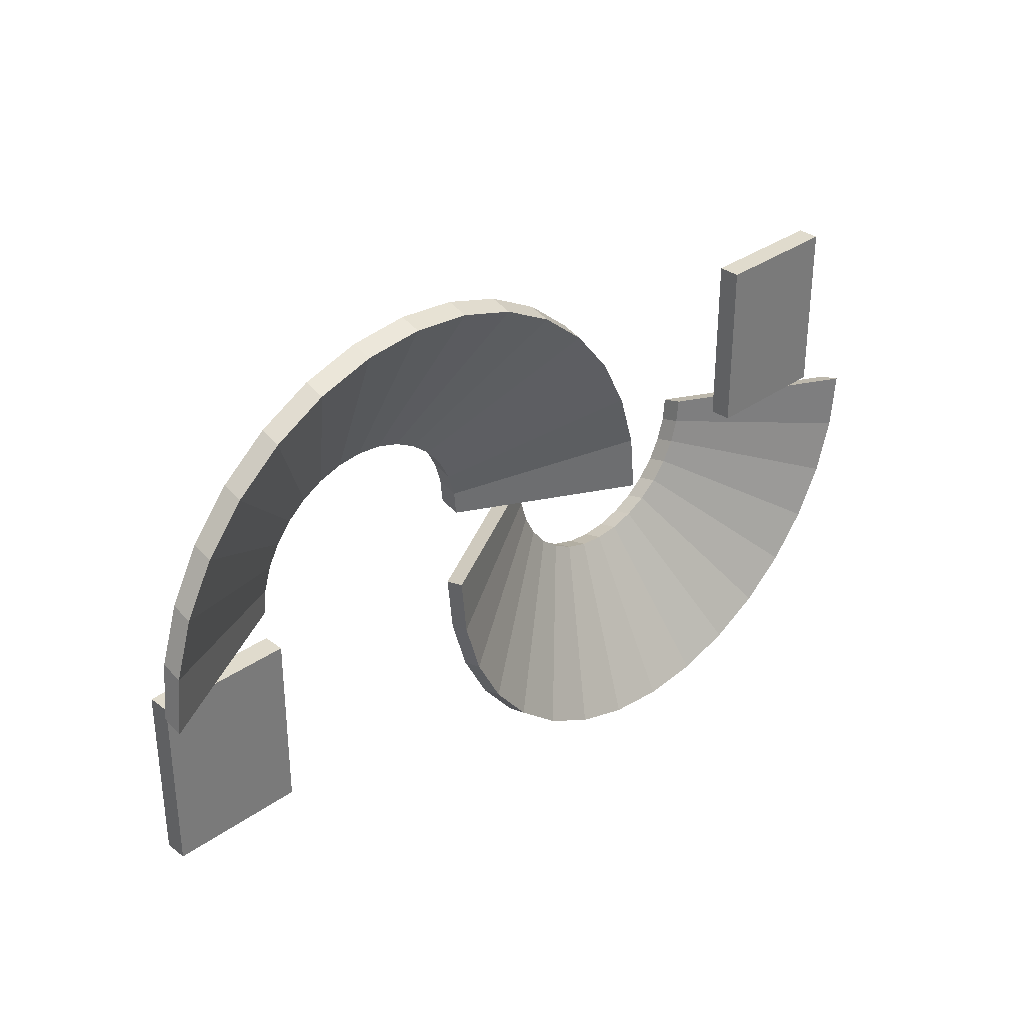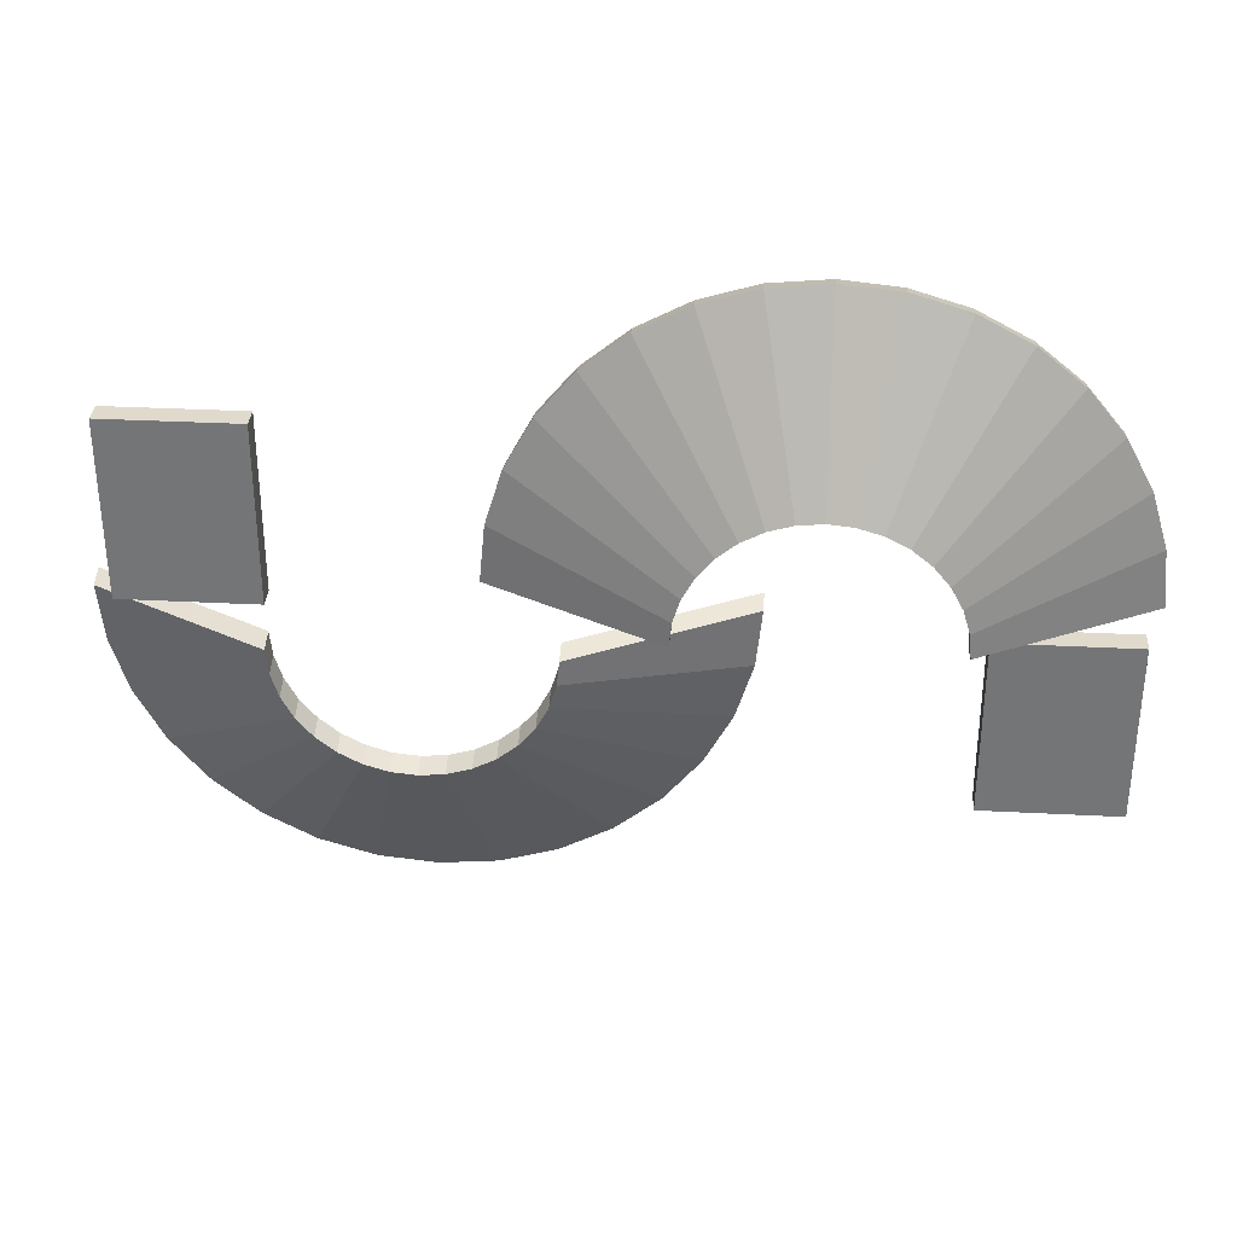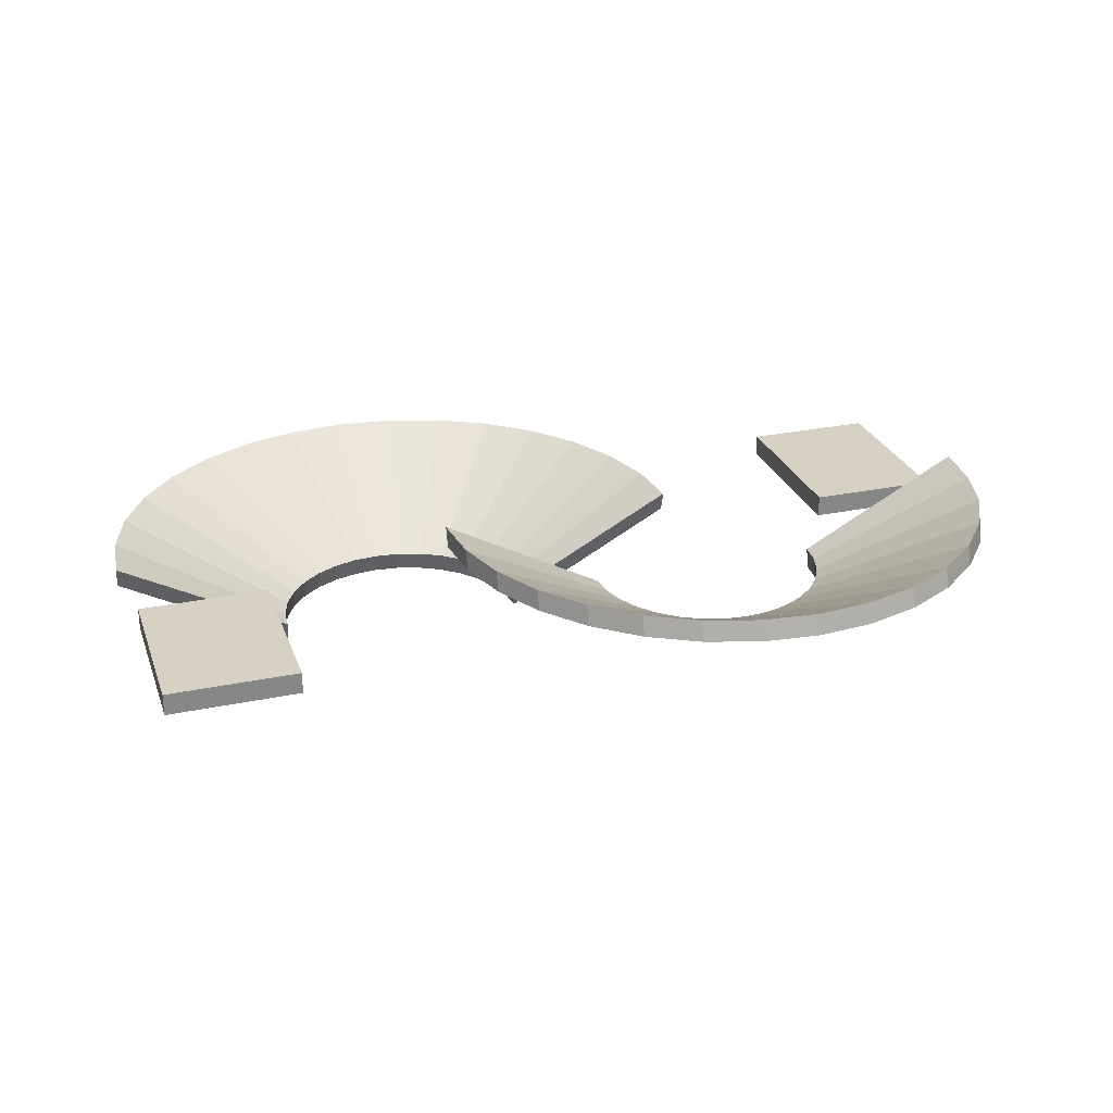
<metadata>
{"format":"obj","ext":"obj","renderer":"f3d","projection":"perspective","resolution":1024,"background":"white","views":[{"elev":33.3,"azim":135.8,"up":"+Z"},{"elev":33.1,"azim":4.1,"up":"+Z"},{"elev":27.1,"azim":162.1,"up":"+Y"}]}
</metadata>
<code>
o Cube_Cube.001
v -0.5 -0.5 0.5
v -0.5 0 0.5
v -0.5 -0.5 -0.5
v -0.5 0 -0.5
v 0.5 -0.5 0.5
v 0.5 0 0.5
v 0.5 -0.5 -0.5
v 0.5 0 -0.5
v -0.5 -0.5 1.5
v -0.5 0 1.5
v 0.5 0 1.5
v 0.5 -0.5 1.5
v -0.5 -0.5 2.5
v -0.5 0 2.5
v 0.5 0 2.5
v 0.5 -0.5 2.5
v 1.5 0 -0.5
v 1.5 -0.5 -0.5
v 1.5 -0.5 0.5
v 1.5 0 0.5
v 1.5 0 1.5
v 1.5 -0.5 1.5
v 1.5 0 2.5
v 1.5 -0.5 2.5
v -1.5 -0.5 -0.5
v -1.5 -0.5 0.5
v -1.5 0 0.5
v -1.5 0 -0.5
v -1.5 -0.5 1.5
v -1.5 0 1.5
v -1.5 -0.5 2.5
v -1.5 0 2.5
v -0.5 0 -1.5
v -0.5 -0.5 -1.5
v 0.5 -0.5 -1.5
v 0.5 0 -1.5
v 1.5 -0.5 -1.5
v 1.5 0 -1.5
v -1.5 0 -1.5
v -1.5 -0.5 -1.5
v 11.21 0.6391 -1.5
v 7.398 -1.412 -1.5
v 11.08 0.6391 -2.793
v 7.343 -1.412 -2.05
v 10.7 0.6391 -4.037
v 7.183 -1.412 -2.579
v 10.09 0.6391 -5.183
v 6.922 -1.412 -3.066
v 9.266 0.6391 -6.187
v 6.572 -1.412 -3.493
v 8.261 0.6391 -7.012
v 6.145 -1.412 -3.844
v 7.115 0.6391 -7.625
v 5.657 -1.412 -4.104
v 5.872 0.6391 -8.002
v 5.128 -1.412 -4.265
v 4.578 0.6391 -8.129
v 4.578 -1.412 -4.319
v 3.285 0.6391 -8.002
v 4.028 -1.412 -4.265
v 2.041 0.6391 -7.625
v 3.499 -1.412 -4.104
v 0.8951 0.6391 -7.012
v 3.012 -1.412 -3.844
v -0.1095 0.6391 -6.187
v 2.585 -1.412 -3.493
v -0.9339 0.6391 -5.183
v 2.234 -1.412 -3.066
v -1.547 0.6391 -4.037
v 1.974 -1.412 -2.579
v -1.924 0.6391 -2.793
v 1.813 -1.412 -2.05
v -2.051 0.6391 -1.5
v 1.759 -1.412 -1.5
v 11.21 0.1773 -1.633
v 7.398 -1.874 -1.633
v 11.08 0.1773 -2.926
v 7.343 -1.874 -2.183
v 10.7 0.1773 -4.17
v 7.183 -1.874 -2.711
v 10.09 0.1773 -5.316
v 6.922 -1.874 -3.199
v 9.266 0.1773 -6.32
v 6.572 -1.874 -3.626
v 8.261 0.1773 -7.145
v 6.145 -1.874 -3.977
v 7.115 0.1773 -7.757
v 5.657 -1.874 -4.237
v 5.872 0.1773 -8.135
v 5.128 -1.874 -4.398
v 4.578 0.1773 -8.262
v 4.578 -1.874 -4.452
v 3.285 0.1773 -8.135
v 4.028 -1.874 -4.398
v 2.041 0.1773 -7.757
v 3.499 -1.874 -4.237
v 0.8951 0.1773 -7.145
v 3.012 -1.874 -3.977
v -0.1095 0.1773 -6.32
v 2.585 -1.874 -3.626
v -0.9339 0.1773 -5.316
v 2.234 -1.874 -3.199
v -1.547 0.1773 -4.17
v 1.974 -1.874 -2.711
v -1.924 0.1773 -2.926
v 1.813 -1.874 -2.183
v -2.051 0.1773 -1.633
v 1.759 -1.874 -1.633
v 10.26 0.1263 -1.5
v 9.303 -0.3866 -1.5
v 8.35 -0.8994 -1.5
v 10.15 0.1263 -2.607
v 9.212 -0.3866 -2.421
v 8.278 -0.8994 -2.236
v 9.823 0.1263 -3.672
v 8.943 -0.3866 -3.308
v 8.063 -0.8994 -2.943
v 9.298 0.1263 -4.654
v 8.506 -0.3866 -4.124
v 7.714 -0.8994 -3.595
v 8.592 0.1263 -5.514
v 7.919 -0.3866 -4.84
v 7.245 -0.8994 -4.167
v 7.732 0.1263 -6.22
v 7.203 -0.3866 -5.428
v 6.674 -0.8994 -4.636
v 6.751 0.1263 -6.745
v 6.386 -0.3866 -5.864
v 6.022 -0.8994 -4.984
v 5.686 0.1263 -7.068
v 5.5 -0.3866 -6.133
v 5.314 -0.8994 -5.199
v 4.578 0.1263 -7.177
v 4.578 -0.3866 -6.224
v 4.578 -0.8994 -5.272
v 3.471 0.1263 -7.068
v 3.657 -0.3866 -6.133
v 3.842 -0.8994 -5.199
v 2.406 0.1263 -6.745
v 2.77 -0.3866 -5.864
v 3.135 -0.8994 -4.984
v 1.424 0.1263 -6.22
v 1.954 -0.3866 -5.428
v 2.483 -0.8994 -4.636
v 0.5641 0.1263 -5.514
v 1.238 -0.3866 -4.84
v 1.911 -0.8994 -4.167
v -0.1419 0.1263 -4.654
v 0.6501 -0.3866 -4.124
v 1.442 -0.8994 -3.595
v -0.6665 0.1263 -3.672
v 0.2135 -0.3866 -3.308
v 1.094 -0.8994 -2.943
v -0.9896 0.1263 -2.607
v -0.0553 -0.3866 -2.421
v 0.879 -0.8994 -2.236
v -1.099 0.1263 -1.5
v -0.1461 -0.3866 -1.5
v 0.8065 -0.8994 -1.5
v 10.26 -0.3356 -1.633
v 9.303 -0.8484 -1.633
v 8.35 -1.361 -1.633
v 10.15 -0.3356 -2.74
v 9.212 -0.8484 -2.554
v 8.278 -1.361 -2.368
v 9.823 -0.3356 -3.805
v 8.943 -0.8484 -3.44
v 8.063 -1.361 -3.076
v 9.298 -0.3356 -4.786
v 8.506 -0.8484 -4.257
v 7.714 -1.361 -3.728
v 8.592 -0.3356 -5.647
v 7.919 -0.8484 -4.973
v 7.245 -1.361 -4.3
v 7.732 -0.3356 -6.353
v 7.203 -0.8484 -5.561
v 6.674 -1.361 -4.769
v 6.751 -0.3356 -6.877
v 6.386 -0.8484 -5.997
v 6.022 -1.361 -5.117
v 5.686 -0.3356 -7.2
v 5.5 -0.8484 -6.266
v 5.314 -1.361 -5.332
v 4.578 -0.3356 -7.309
v 4.578 -0.8484 -6.357
v 4.578 -1.361 -5.404
v 3.471 -0.3356 -7.2
v 3.657 -0.8484 -6.266
v 3.842 -1.361 -5.332
v 2.406 -0.3356 -6.877
v 2.77 -0.8484 -5.997
v 3.135 -1.361 -5.117
v 1.424 -0.3356 -6.353
v 1.954 -0.8484 -5.561
v 2.483 -1.361 -4.769
v 0.5641 -0.3356 -5.647
v 1.238 -0.8484 -4.973
v 1.911 -1.361 -4.3
v -0.1419 -0.3356 -4.786
v 0.6501 -0.8484 -4.257
v 1.442 -1.361 -3.728
v -0.6665 -0.3356 -3.805
v 0.2135 -0.8484 -3.44
v 1.094 -1.361 -3.076
v -0.9896 -0.3356 -2.74
v -0.0553 -0.8484 -2.554
v 0.879 -1.361 -2.368
v -1.099 -0.3356 -1.633
v -0.1461 -0.8484 -1.633
v 0.8065 -1.361 -1.633
v 16.05 -1.361 -1.209
v 17.01 -0.8484 -1.209
v 17.96 -0.3356 -1.209
v 15.98 -1.361 -0.4731
v 16.91 -0.8484 -0.2872
v 17.85 -0.3356 -0.1014
v 15.77 -1.361 0.2345
v 16.65 -0.8484 0.599
v 17.53 -0.3356 0.9636
v 15.42 -1.361 0.8866
v 16.21 -0.8484 1.416
v 17 -0.3356 1.945
v 14.95 -1.361 1.458
v 15.62 -0.8484 2.132
v 16.3 -0.3356 2.805
v 14.38 -1.361 1.927
v 14.91 -0.8484 2.719
v 15.44 -0.3356 3.511
v 13.72 -1.361 2.276
v 14.09 -0.8484 3.156
v 14.45 -0.3356 4.036
v 13.02 -1.361 2.49
v 13.2 -0.8484 3.425
v 13.39 -0.3356 4.359
v 12.28 -1.361 2.563
v 12.28 -0.8484 3.515
v 12.28 -0.3356 4.468
v 11.55 -1.361 2.49
v 11.36 -0.8484 3.425
v 11.17 -0.3356 4.359
v 10.84 -1.361 2.276
v 10.47 -0.8484 3.156
v 10.11 -0.3356 4.036
v 10.19 -1.361 1.927
v 9.657 -0.8484 2.719
v 9.127 -0.3356 3.511
v 9.614 -1.361 1.458
v 8.941 -0.8484 2.132
v 8.267 -0.3356 2.805
v 9.145 -1.361 0.8866
v 8.353 -0.8484 1.416
v 7.561 -0.3356 1.945
v 8.797 -1.361 0.2345
v 7.917 -0.8484 0.599
v 7.037 -0.3356 0.9636
v 8.582 -1.361 -0.4731
v 7.648 -0.8484 -0.2872
v 6.714 -0.3356 -0.1014
v 8.51 -1.361 -1.209
v 7.557 -0.8484 -1.209
v 6.604 -0.3356 -1.209
v 16.05 -0.8994 -1.342
v 17.01 -0.3866 -1.342
v 17.96 0.1263 -1.342
v 15.98 -0.8994 -0.6059
v 16.91 -0.3866 -0.4201
v 17.85 0.1263 -0.2342
v 15.77 -0.8994 0.1017
v 16.65 -0.3866 0.4662
v 17.53 0.1263 0.8307
v 15.42 -0.8994 0.7538
v 16.21 -0.3866 1.283
v 17 0.1263 1.812
v 14.95 -0.8994 1.325
v 15.62 -0.3866 1.999
v 16.3 0.1263 2.672
v 14.38 -0.8994 1.794
v 14.91 -0.3866 2.586
v 15.44 0.1263 3.378
v 13.72 -0.8994 2.143
v 14.09 -0.3866 3.023
v 14.45 0.1263 3.903
v 13.02 -0.8994 2.358
v 13.2 -0.3866 3.292
v 13.39 0.1263 4.226
v 12.28 -0.8994 2.43
v 12.28 -0.3866 3.383
v 12.28 0.1263 4.335
v 11.55 -0.8994 2.358
v 11.36 -0.3866 3.292
v 11.17 0.1263 4.226
v 10.84 -0.8994 2.143
v 10.47 -0.3866 3.023
v 10.11 0.1263 3.903
v 10.19 -0.8994 1.794
v 9.657 -0.3866 2.586
v 9.127 0.1263 3.378
v 9.614 -0.8994 1.325
v 8.941 -0.3866 1.999
v 8.267 0.1263 2.672
v 9.145 -0.8994 0.7538
v 8.353 -0.3866 1.283
v 7.561 0.1263 1.812
v 8.797 -0.8994 0.1017
v 7.917 -0.3866 0.4662
v 7.037 0.1263 0.8307
v 8.582 -0.8994 -0.6059
v 7.648 -0.3866 -0.4201
v 6.714 0.1263 -0.2342
v 8.51 -0.8994 -1.342
v 7.557 -0.3866 -1.342
v 6.604 0.1263 -1.342
v 15.1 -1.874 -1.209
v 18.91 0.1773 -1.209
v 15.05 -1.874 -0.6589
v 18.78 0.1773 0.08444
v 14.89 -1.874 -0.13
v 18.41 0.1773 1.328
v 14.63 -1.874 0.3574
v 17.79 0.1773 2.474
v 14.27 -1.874 0.7846
v 16.97 0.1773 3.479
v 13.85 -1.874 1.135
v 15.96 0.1773 4.303
v 13.36 -1.874 1.396
v 14.82 0.1773 4.916
v 12.83 -1.874 1.556
v 13.57 0.1773 5.293
v 12.28 -1.874 1.61
v 12.28 0.1773 5.421
v 11.73 -1.874 1.556
v 10.99 0.1773 5.293
v 11.2 -1.874 1.396
v 9.744 0.1773 4.916
v 10.72 -1.874 1.135
v 8.598 0.1773 4.303
v 10.29 -1.874 0.7846
v 7.594 0.1773 3.479
v 9.937 -1.874 0.3574
v 6.769 0.1773 2.474
v 9.677 -1.874 -0.13
v 6.157 0.1773 1.328
v 9.516 -1.874 -0.6589
v 5.779 0.1773 0.08444
v 9.462 -1.874 -1.209
v 5.652 0.1773 -1.209
v 15.1 -1.412 -1.342
v 18.91 0.6391 -1.342
v 15.05 -1.412 -0.7917
v 18.78 0.6391 -0.04838
v 14.89 -1.412 -0.2629
v 18.41 0.6391 1.195
v 14.63 -1.412 0.2245
v 17.79 0.6391 2.341
v 14.27 -1.412 0.6518
v 16.97 0.6391 3.346
v 13.85 -1.412 1.002
v 15.96 0.6391 4.17
v 13.36 -1.412 1.263
v 14.82 0.6391 4.783
v 12.83 -1.412 1.423
v 13.57 0.6391 5.16
v 12.28 -1.412 1.477
v 12.28 0.6391 5.288
v 11.73 -1.412 1.423
v 10.99 0.6391 5.16
v 11.2 -1.412 1.263
v 9.744 0.6391 4.783
v 10.72 -1.412 1.002
v 8.598 0.6391 4.17
v 10.29 -1.412 0.6518
v 7.594 0.6391 3.346
v 9.937 -1.412 0.2245
v 6.769 0.6391 2.341
v 9.677 -1.412 -0.2629
v 6.157 0.6391 1.195
v 9.516 -1.412 -0.7917
v 5.779 0.6391 -0.04838
v 9.462 -1.412 -1.342
v 5.652 0.6391 -1.342
v 16.53 -0.8448 -3.5
v 16.53 -0.3448 -3.5
v 16.53 -0.8448 -4.5
v 16.53 -0.3448 -4.5
v 17.53 -0.8448 -3.5
v 17.53 -0.3448 -3.5
v 17.53 -0.8448 -4.5
v 17.53 -0.3448 -4.5
v 16.53 -0.8448 -2.5
v 16.53 -0.3448 -2.5
v 17.53 -0.3448 -2.5
v 17.53 -0.8448 -2.5
v 16.53 -0.8448 -1.5
v 16.53 -0.3448 -1.5
v 17.53 -0.3448 -1.5
v 17.53 -0.8448 -1.5
v 18.53 -0.3448 -4.5
v 18.53 -0.8448 -4.5
v 18.53 -0.8448 -3.5
v 18.53 -0.3448 -3.5
v 18.53 -0.3448 -2.5
v 18.53 -0.8448 -2.5
v 18.53 -0.3448 -1.5
v 18.53 -0.8448 -1.5
v 15.53 -0.8448 -4.5
v 15.53 -0.8448 -3.5
v 15.53 -0.3448 -3.5
v 15.53 -0.3448 -4.5
v 15.53 -0.8448 -2.5
v 15.53 -0.3448 -2.5
v 15.53 -0.8448 -1.5
v 15.53 -0.3448 -1.5
v 16.53 -0.3448 -5.5
v 16.53 -0.8448 -5.5
v 17.53 -0.8448 -5.5
v 17.53 -0.3448 -5.5
v 18.53 -0.8448 -5.5
v 18.53 -0.3448 -5.5
v 15.53 -0.3448 -5.5
v 15.53 -0.8448 -5.5
f 3 1 26 25
f 3 25 40 34
f 16 12 22 24
f 6 2 10 11
f 3 7 5 1
f 8 4 2 6
f 11 10 14 15
f 6 11 21 20
f 2 4 28 27
f 1 5 12 9
f 16 15 14 13
f 7 3 34 35
f 9 12 16 13
f 14 10 30 32
f 18 17 20 19
f 19 20 21 22
f 22 21 23 24
f 12 5 19 22
f 5 7 18 19
f 11 15 23 21
f 15 16 24 23
f 8 6 20 17
f 26 27 28 25
f 27 26 29 30
f 30 29 31 32
f 13 14 32 31
f 9 13 31 29
f 10 2 27 30
f 17 18 37 38
f 1 9 29 26
f 34 33 36 35
f 35 36 38 37
f 33 34 40 39
f 8 17 38 36
f 18 7 35 37
f 4 8 36 33
f 25 28 39 40
f 28 4 33 39
f 111 114 44 42
f 114 117 46 44
f 117 120 48 46
f 120 123 50 48
f 123 126 52 50
f 126 129 54 52
f 129 132 56 54
f 132 135 58 56
f 135 138 60 58
f 138 141 62 60
f 141 144 64 62
f 144 147 66 64
f 147 150 68 66
f 150 153 70 68
f 153 156 72 70
f 156 159 74 72
f 162 76 78 165
f 165 78 80 168
f 168 80 82 171
f 171 82 84 174
f 174 84 86 177
f 177 86 88 180
f 180 88 90 183
f 183 90 92 186
f 186 92 94 189
f 189 94 96 192
f 192 96 98 195
f 195 98 100 198
f 198 100 102 201
f 201 102 104 204
f 204 104 106 207
f 207 106 108 210
f 64 98 96 62
f 43 77 79 45
f 57 91 93 59
f 66 100 98 64
f 71 105 107 73
f 68 102 100 66
f 45 79 81 47
f 159 210 108 74
f 59 93 95 61
f 70 104 102 68
f 44 78 76 42
f 72 106 104 70
f 47 81 83 49
f 46 80 78 44
f 61 95 97 63
f 74 108 106 72
f 48 82 80 46
f 49 83 85 51
f 50 84 82 48
f 63 97 99 65
f 52 86 84 50
f 51 85 87 53
f 54 88 86 52
f 65 99 101 67
f 56 90 88 54
f 53 87 89 55
f 58 92 90 56
f 109 160 75 41
f 67 101 103 69
f 60 94 92 58
f 41 75 77 43
f 55 89 91 57
f 62 96 94 60
f 69 103 105 71
f 42 76 162 111
f 111 162 161 110
f 110 161 160 109
f 73 107 208 157
f 157 208 209 158
f 158 209 210 159
f 105 205 208 107
f 205 206 209 208
f 206 207 210 209
f 103 202 205 105
f 202 203 206 205
f 203 204 207 206
f 101 199 202 103
f 199 200 203 202
f 200 201 204 203
f 99 196 199 101
f 196 197 200 199
f 197 198 201 200
f 97 193 196 99
f 193 194 197 196
f 194 195 198 197
f 95 190 193 97
f 190 191 194 193
f 191 192 195 194
f 93 187 190 95
f 187 188 191 190
f 188 189 192 191
f 91 184 187 93
f 184 185 188 187
f 185 186 189 188
f 89 181 184 91
f 181 182 185 184
f 182 183 186 185
f 87 178 181 89
f 178 179 182 181
f 179 180 183 182
f 85 175 178 87
f 175 176 179 178
f 176 177 180 179
f 83 172 175 85
f 172 173 176 175
f 173 174 177 176
f 81 169 172 83
f 169 170 173 172
f 170 171 174 173
f 79 166 169 81
f 166 167 170 169
f 167 168 171 170
f 77 163 166 79
f 163 164 167 166
f 164 165 168 167
f 75 160 163 77
f 160 161 164 163
f 161 162 165 164
f 71 73 157 154
f 154 157 158 155
f 155 158 159 156
f 69 71 154 151
f 151 154 155 152
f 152 155 156 153
f 67 69 151 148
f 148 151 152 149
f 149 152 153 150
f 65 67 148 145
f 145 148 149 146
f 146 149 150 147
f 63 65 145 142
f 142 145 146 143
f 143 146 147 144
f 61 63 142 139
f 139 142 143 140
f 140 143 144 141
f 59 61 139 136
f 136 139 140 137
f 137 140 141 138
f 57 59 136 133
f 133 136 137 134
f 134 137 138 135
f 55 57 133 130
f 130 133 134 131
f 131 134 135 132
f 53 55 130 127
f 127 130 131 128
f 128 131 132 129
f 51 53 127 124
f 124 127 128 125
f 125 128 129 126
f 49 51 124 121
f 121 124 125 122
f 122 125 126 123
f 47 49 121 118
f 118 121 122 119
f 119 122 123 120
f 45 47 118 115
f 115 118 119 116
f 116 119 120 117
f 43 45 115 112
f 112 115 116 113
f 113 116 117 114
f 41 43 112 109
f 109 112 113 110
f 110 113 114 111
f 309 306 305 308
f 376 374 303 306
f 299 296 295 298
f 297 294 293 296
f 368 366 291 294
f 287 284 283 286
f 285 282 281 284
f 360 358 279 282
f 275 272 271 274
f 273 270 269 272
f 352 350 267 270
f 260 259 256 257
f 258 257 254 255
f 342 255 252 340
f 248 247 244 245
f 246 245 242 243
f 239 238 235 236
f 332 240 237 330
f 237 236 233 234
f 233 232 229 230
f 328 234 231 326
f 231 230 227 228
f 227 226 223 224
f 324 228 225 322
f 225 224 221 222
f 221 220 217 218
f 320 222 219 318
f 219 218 215 216
f 215 214 211 212
f 316 216 213 314
f 264 213 212 263
f 311 260 261 312
f 266 263 262 265
f 306 303 302 305
f 358 356 276 279
f 261 260 257 258
f 245 244 241 242
f 344 258 255 342
f 374 372 300 303
f 243 242 239 240
f 272 269 268 271
f 251 250 247 248
f 378 376 306 309
f 249 248 245 246
f 296 293 292 295
f 302 299 298 301
f 270 267 266 269
f 336 246 243 334
f 300 297 296 299
f 294 291 290 293
f 370 368 294 297
f 350 348 264 267
f 290 287 286 289
f 366 364 288 291
f 288 285 284 287
f 257 256 253 254
f 362 360 282 285
f 284 281 280 283
f 278 275 274 277
f 380 378 309 312
f 255 254 251 252
f 276 273 272 275
f 312 309 308 311
f 282 279 278 281
f 354 352 270 273
f 340 252 249 338
f 308 305 304 307
f 359 325 327 361
f 379 345 259 310
f 242 241 238 239
f 378 344 342 376
f 357 323 325 359
f 348 314 213 264
f 307 304 375 377
f 310 307 377 379
f 263 212 211 262
f 301 298 371 373
f 304 301 373 375
f 216 215 212 213
f 295 292 367 369
f 298 295 369 371
f 318 219 216 316
f 289 286 363 365
f 292 289 365 367
f 218 217 214 215
f 283 280 359 361
f 286 283 361 363
f 222 221 218 219
f 277 274 355 357
f 280 277 357 359
f 322 225 222 320
f 271 268 351 353
f 274 271 353 355
f 224 223 220 221
f 265 262 347 349
f 268 265 349 351
f 228 227 224 225
f 256 343 341 253
f 259 345 343 256
f 326 231 228 324
f 250 339 337 247
f 253 341 339 250
f 230 229 226 227
f 244 335 333 241
f 247 337 335 244
f 234 233 230 231
f 238 331 329 235
f 241 333 331 238
f 330 237 234 328
f 232 327 325 229
f 235 329 327 232
f 236 235 232 233
f 226 323 321 223
f 229 325 323 226
f 240 239 236 237
f 220 319 317 217
f 223 321 319 220
f 334 243 240 332
f 214 315 313 211
f 217 317 315 214
f 338 249 246 336
f 355 321 323 357
f 364 330 328 362
f 252 251 248 249
f 353 319 321 355
f 350 316 314 348
f 254 253 250 251
f 262 211 313 347
f 376 342 340 374
f 346 261 258 344
f 351 317 319 353
f 362 328 326 360
f 267 264 263 266
f 349 315 317 351
f 377 343 345 379
f 269 266 265 268
f 375 341 343 377
f 374 340 338 372
f 356 354 273 276
f 347 313 315 349
f 360 326 324 358
f 279 276 275 278
f 372 338 336 370
f 373 339 341 375
f 281 278 277 280
f 358 324 322 356
f 371 337 339 373
f 364 362 285 288
f 370 336 334 368
f 369 335 337 371
f 291 288 287 290
f 356 322 320 354
f 367 333 335 369
f 293 290 289 292
f 368 334 332 366
f 365 331 333 367
f 372 370 297 300
f 312 261 346 380
f 363 329 331 365
f 303 300 299 302
f 361 327 329 363
f 354 320 318 352
f 305 302 301 304
f 366 332 330 364
f 380 346 344 378
f 311 308 307 310
f 310 259 260 311
f 352 318 316 350
f 383 381 406 405
f 383 405 420 414
f 396 392 402 404
f 386 382 390 391
f 383 387 385 381
f 388 384 382 386
f 391 390 394 395
f 386 391 401 400
f 382 384 408 407
f 381 385 392 389
f 396 395 394 393
f 387 383 414 415
f 389 392 396 393
f 394 390 410 412
f 398 397 400 399
f 399 400 401 402
f 402 401 403 404
f 392 385 399 402
f 385 387 398 399
f 391 395 403 401
f 395 396 404 403
f 388 386 400 397
f 406 407 408 405
f 407 406 409 410
f 410 409 411 412
f 393 394 412 411
f 389 393 411 409
f 390 382 407 410
f 397 398 417 418
f 381 389 409 406
f 414 413 416 415
f 415 416 418 417
f 413 414 420 419
f 388 397 418 416
f 398 387 415 417
f 384 388 416 413
f 405 408 419 420
f 408 384 413 419

</code>
